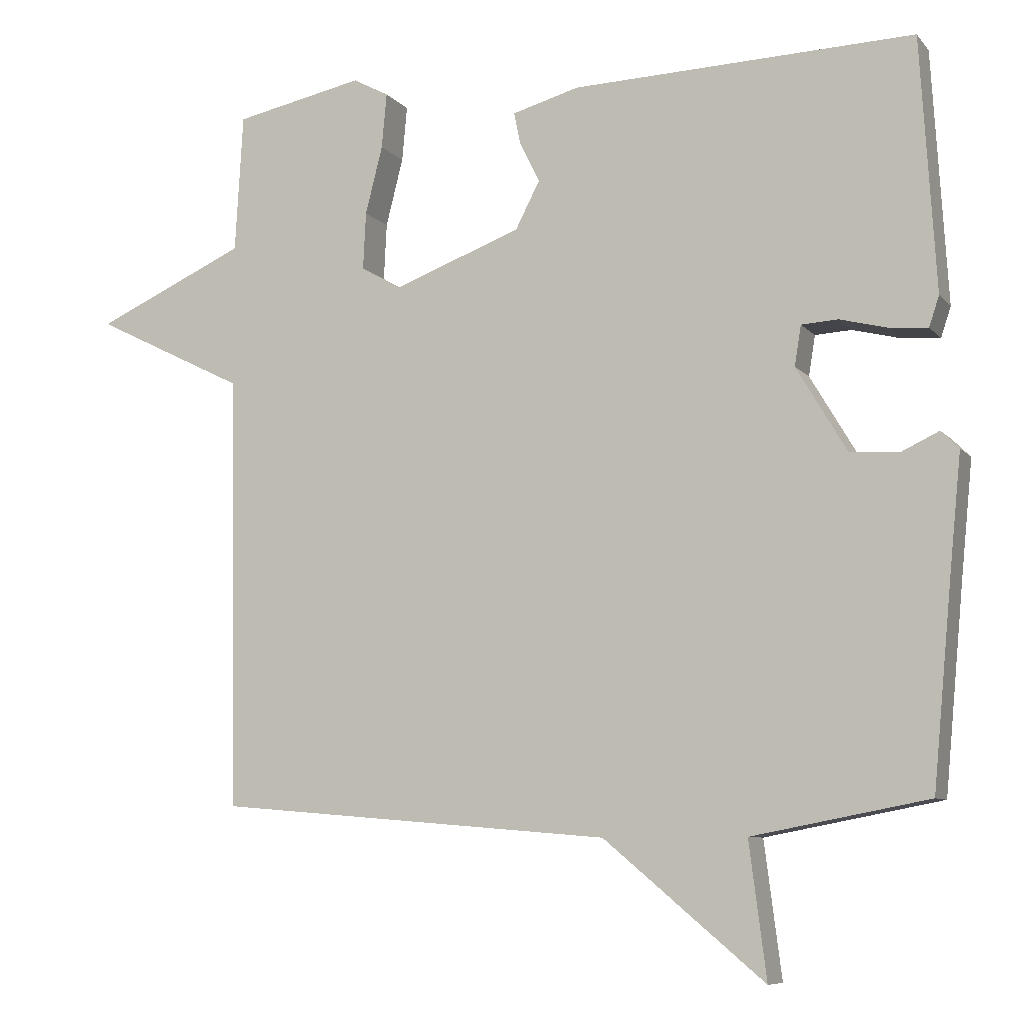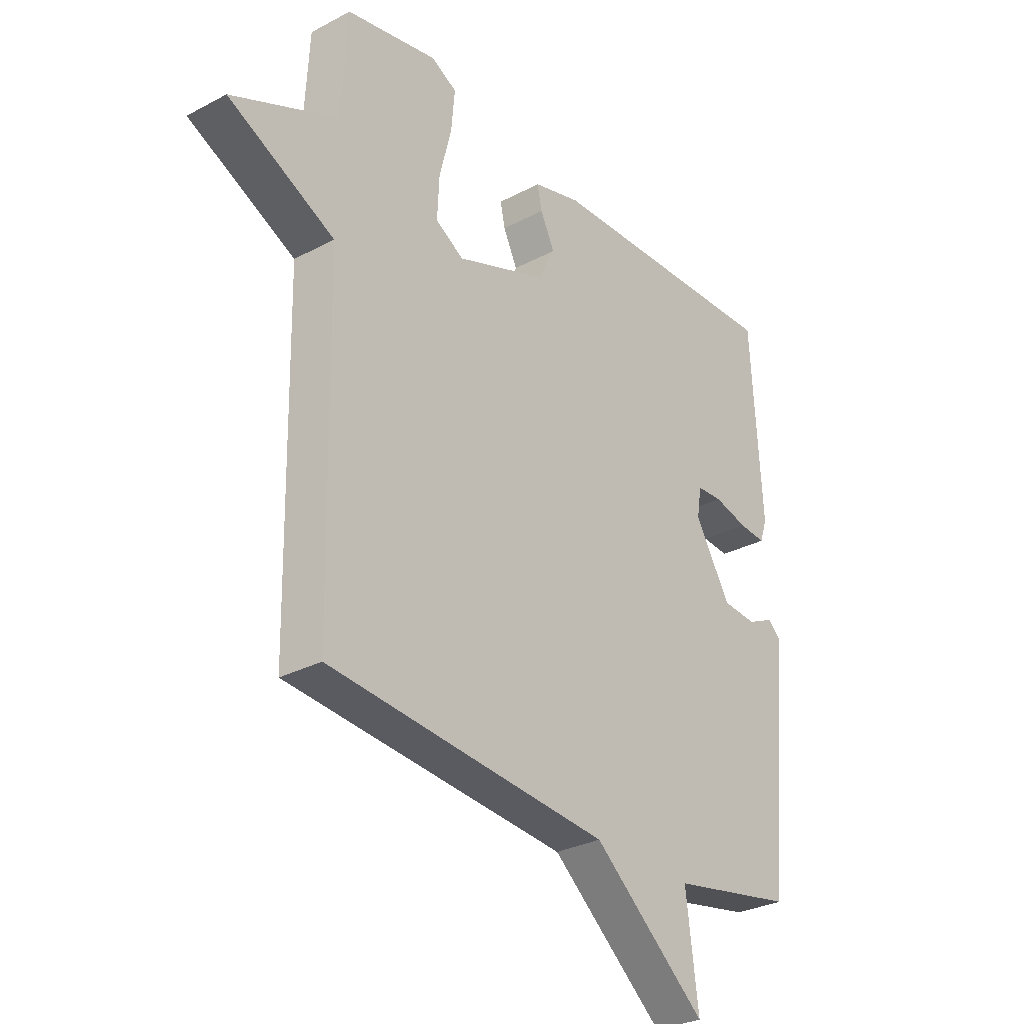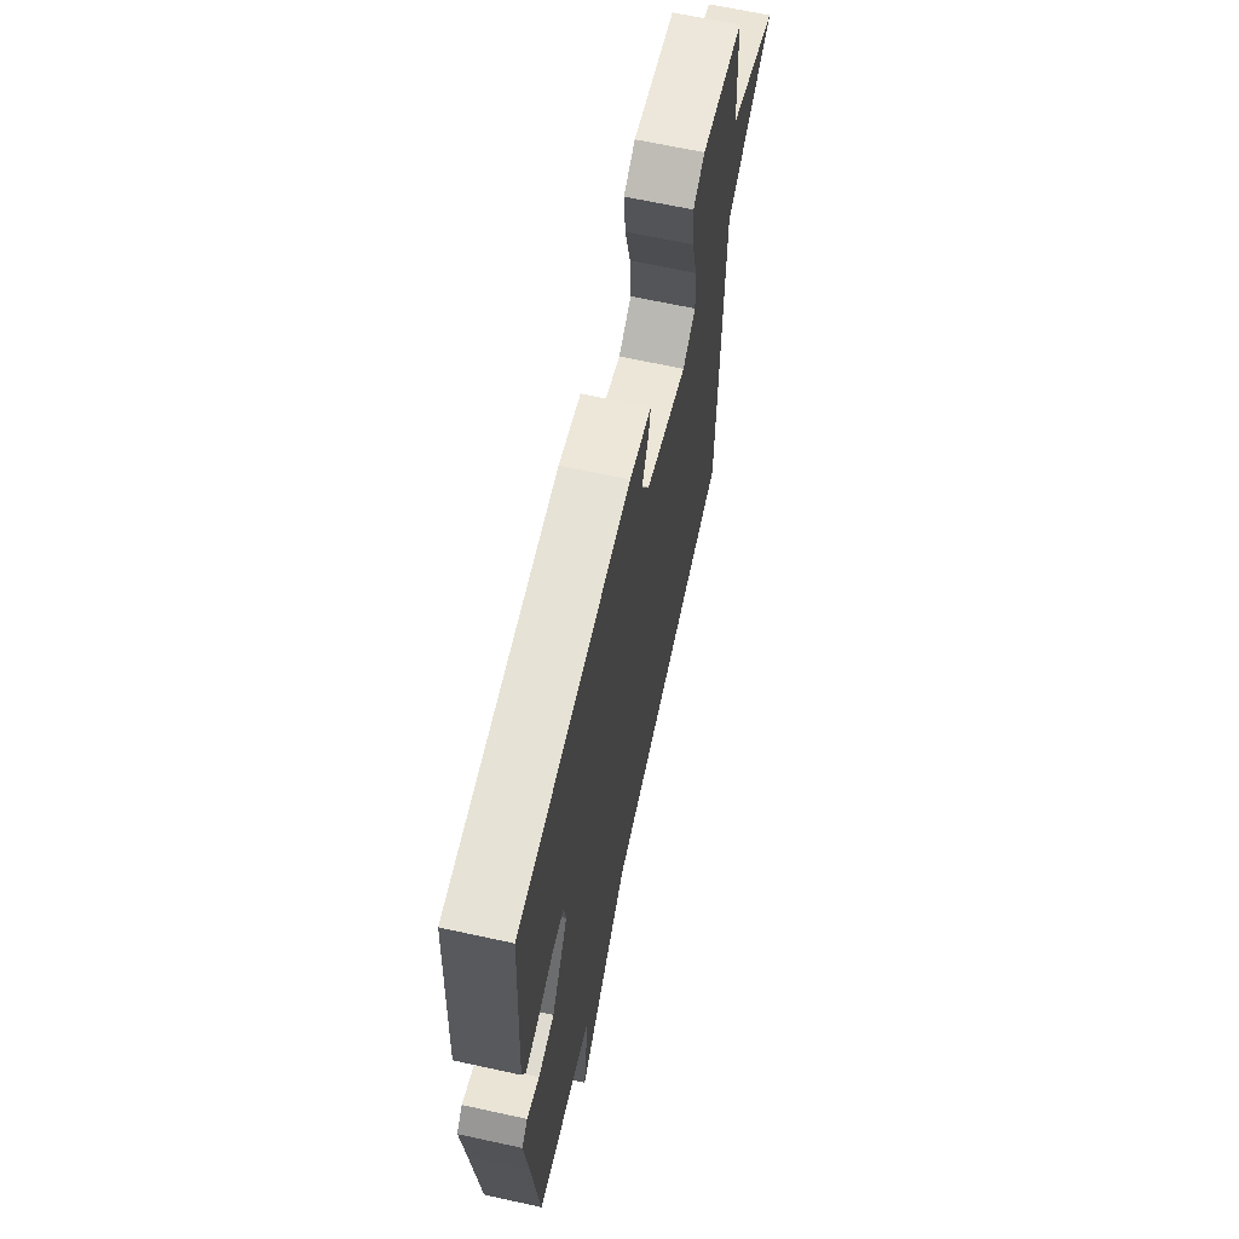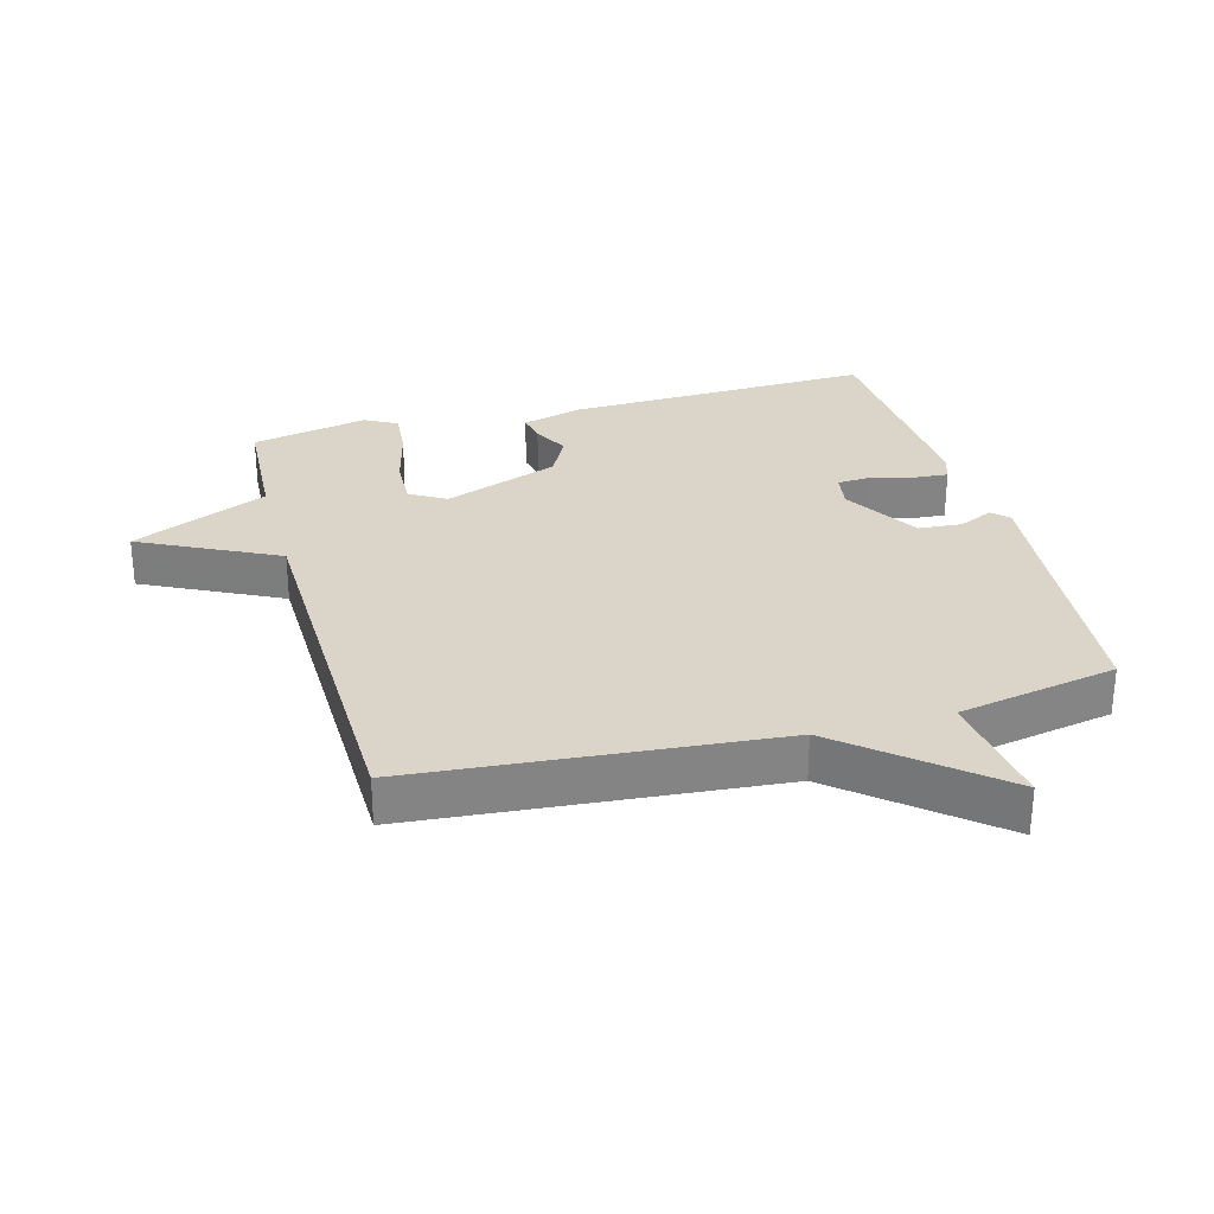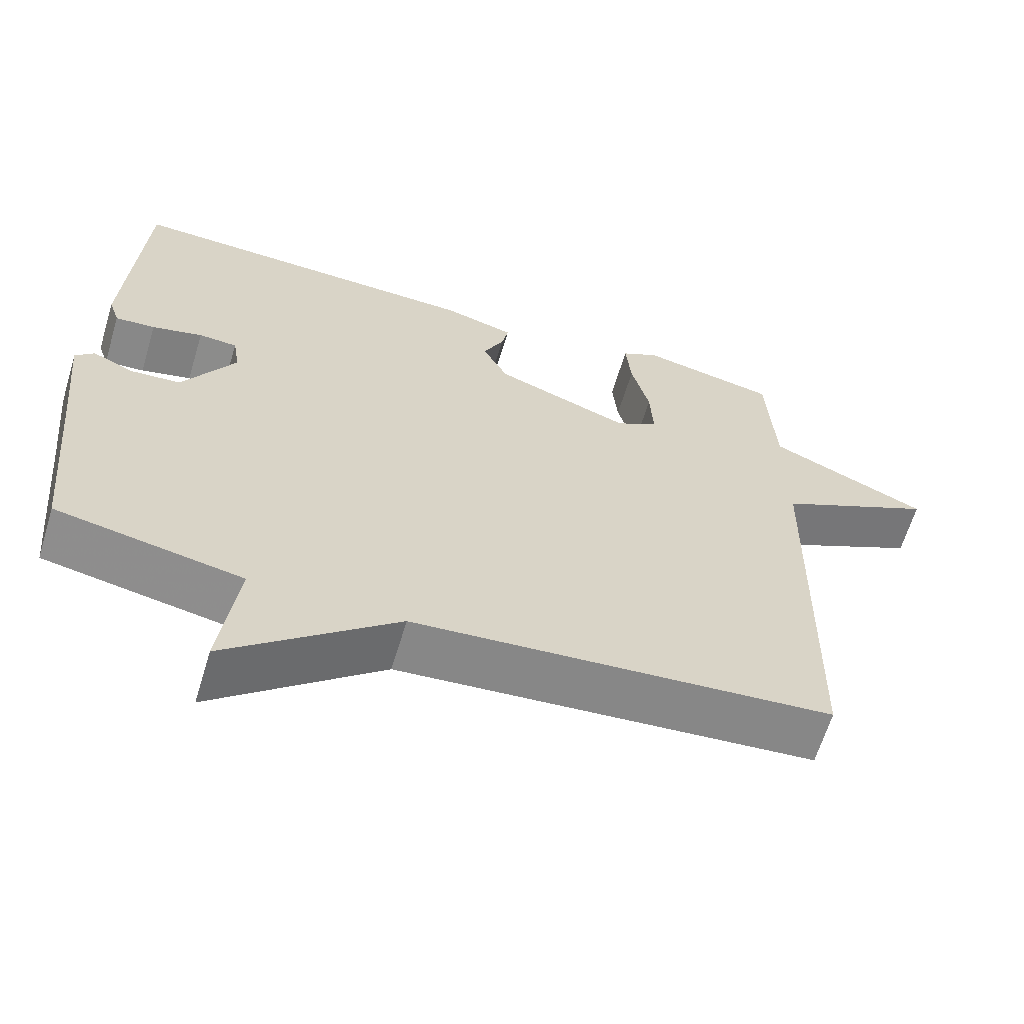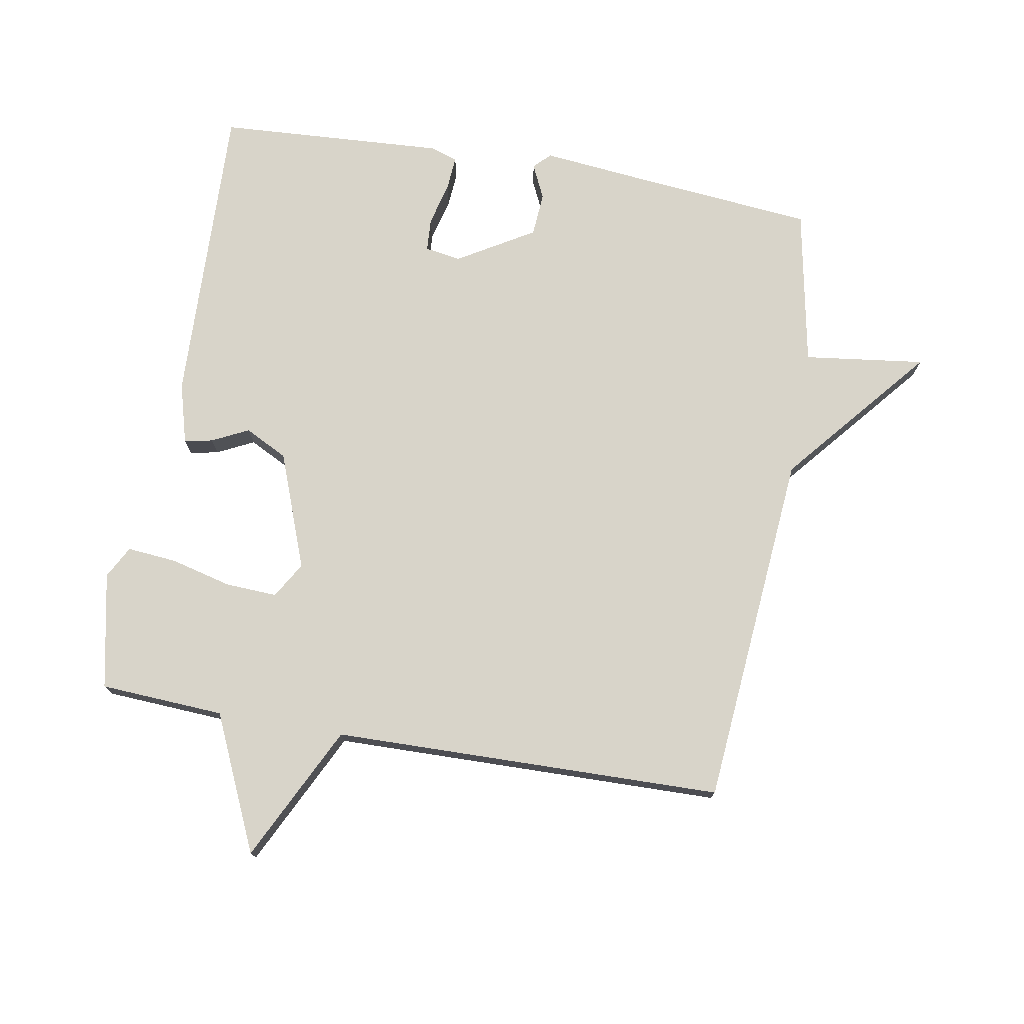
<metadata>
{"format":"obj","ext":"obj","renderer":"f3d","projection":"perspective","resolution":1024,"background":"white","views":[{"elev":-8.2,"azim":-157.9,"up":"+Z"},{"elev":-29.7,"azim":127.9,"up":"+Z"},{"elev":65.8,"azim":-77.6,"up":"+Z"},{"elev":29.1,"azim":164.7,"up":"+Y"},{"elev":-63.6,"azim":-16.8,"up":"+Z"},{"elev":75.3,"azim":99.9,"up":"+Y"}]}
</metadata>
<code>
v 0.5 0.07 0.5
v 0.511 0.07 0.307
v 0.722 0.07 0.212
v 0.511 0.07 0.107
v 0.5 0.07 -0.5
v -0.054 0.07 -0.547
v -0.278 0.07 -0.735
v -0.254 0.07 -0.547
v -0.5 0.07 -0.5
v -0.527 0.07 -0.214
v -0.543 0.07 -0.056
v -0.518 0.07 -0.031
v -0.465 0.07 -0.056
v -0.397 0.07 -0.051
v -0.327 0.07 0.067
v -0.336 0.07 0.123
v -0.387 0.07 0.126
v -0.454 0.07 0.109
v -0.507 0.07 0.105
v -0.521 0.07 0.147
v -0.5 0.07 0.5
v -0.022 0.07 0.485
v 0.072 0.07 0.459
v 0.063 0.07 0.415
v 0.035 0.07 0.358
v 0.069 0.07 0.292
v 0.248 0.07 0.225
v 0.304 0.07 0.258
v 0.3 0.07 0.338
v 0.276 0.07 0.433
v 0.269 0.07 0.51
v 0.319 0.07 0.537
v 0.5 0 0.5
v 0.511 0 0.307
v 0.722 0 0.212
v 0.511 0 0.107
v 0.5 0 -0.5
v -0.054 0 -0.547
v -0.278 0 -0.735
v -0.254 0 -0.547
v -0.5 0 -0.5
v -0.527 0 -0.214
v -0.543 0 -0.056
v -0.518 0 -0.031
v -0.465 0 -0.056
v -0.397 0 -0.051
v -0.327 0 0.067
v -0.336 0 0.123
v -0.387 0 0.126
v -0.454 0 0.109
v -0.507 0 0.105
v -0.521 0 0.147
v -0.5 0 0.5
v -0.022 0 0.485
v 0.072 0 0.459
v 0.063 0 0.415
v 0.035 0 0.358
v 0.069 0 0.292
v 0.248 0 0.225
v 0.304 0 0.258
v 0.3 0 0.338
v 0.276 0 0.433
v 0.269 0 0.51
v 0.319 0 0.537
f 32 1 2
f 31 32 2
f 30 31 2
f 29 30 2
f 2 3 4
f 29 2 4
f 28 29 4
f 4 5 6
f 28 4 6
f 27 28 6
f 6 7 8
f 27 6 8
f 26 27 8
f 8 9 10
f 26 8 10
f 25 26 10
f 23 24 25
f 22 23 25
f 21 22 25
f 20 21 25
f 19 20 25
f 18 19 25
f 17 18 25
f 16 17 25
f 15 16 25
f 14 15 25
f 14 25 10
f 13 14 10
f 10 11 12 13
f 34 33 64
f 34 64 63
f 34 63 62
f 34 62 61
f 36 35 34
f 36 34 61
f 36 61 60
f 38 37 36
f 38 36 60
f 38 60 59
f 40 39 38
f 40 38 59
f 40 59 58
f 42 41 40
f 42 40 58
f 42 58 57
f 57 56 55
f 57 55 54
f 57 54 53
f 57 53 52
f 57 52 51
f 57 51 50
f 57 50 49
f 57 49 48
f 57 48 47
f 57 47 46
f 42 57 46
f 42 46 45
f 45 44 43 42
f 1 33 34 2
f 2 34 35 3
f 3 35 36 4
f 4 36 37 5
f 5 37 38 6
f 6 38 39 7
f 7 39 40 8
f 8 40 41 9
f 9 41 42 10
f 10 42 43 11
f 11 43 44 12
f 12 44 45 13
f 13 45 46 14
f 14 46 47 15
f 15 47 48 16
f 16 48 49 17
f 17 49 50 18
f 18 50 51 19
f 19 51 52 20
f 20 52 53 21
f 21 53 54 22
f 22 54 55 23
f 23 55 56 24
f 24 56 57 25
f 25 57 58 26
f 26 58 59 27
f 27 59 60 28
f 28 60 61 29
f 29 61 62 30
f 30 62 63 31
f 31 63 64 32
f 32 64 33 1

</code>
